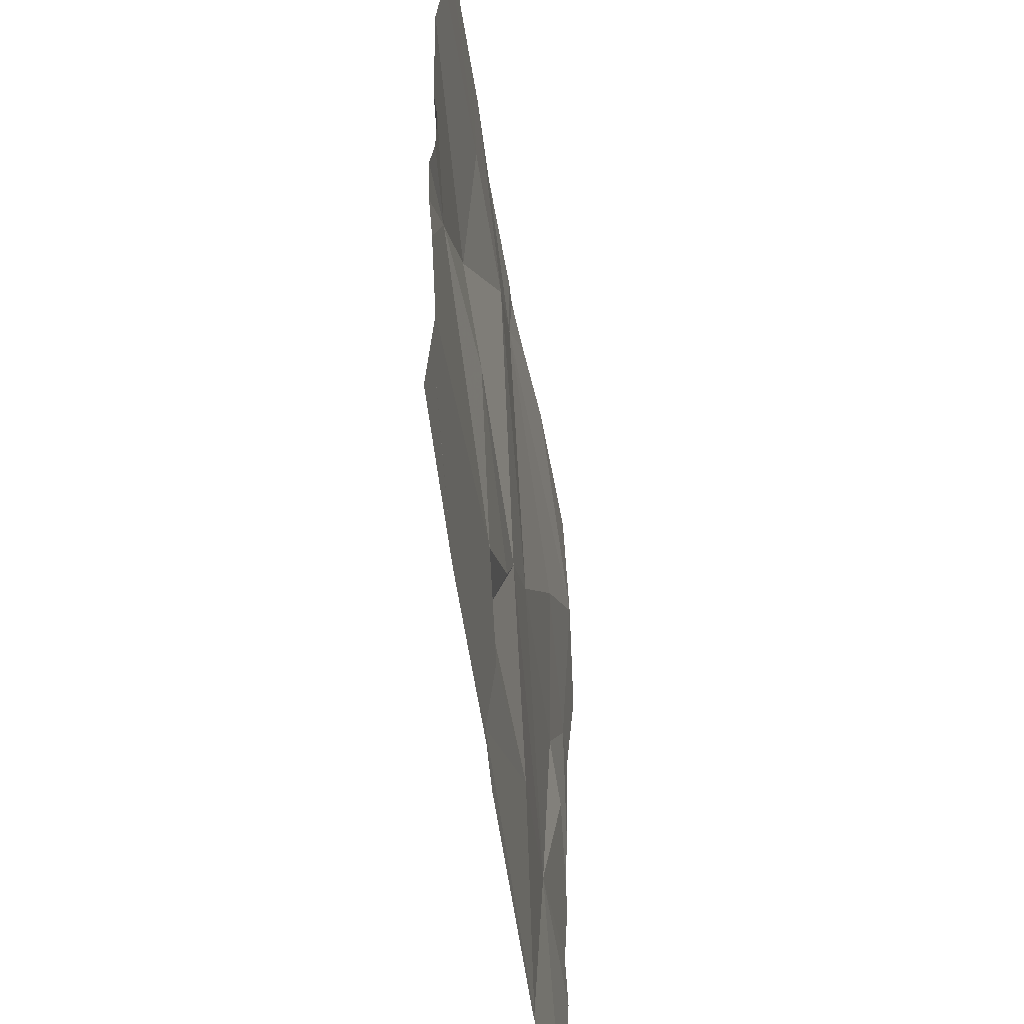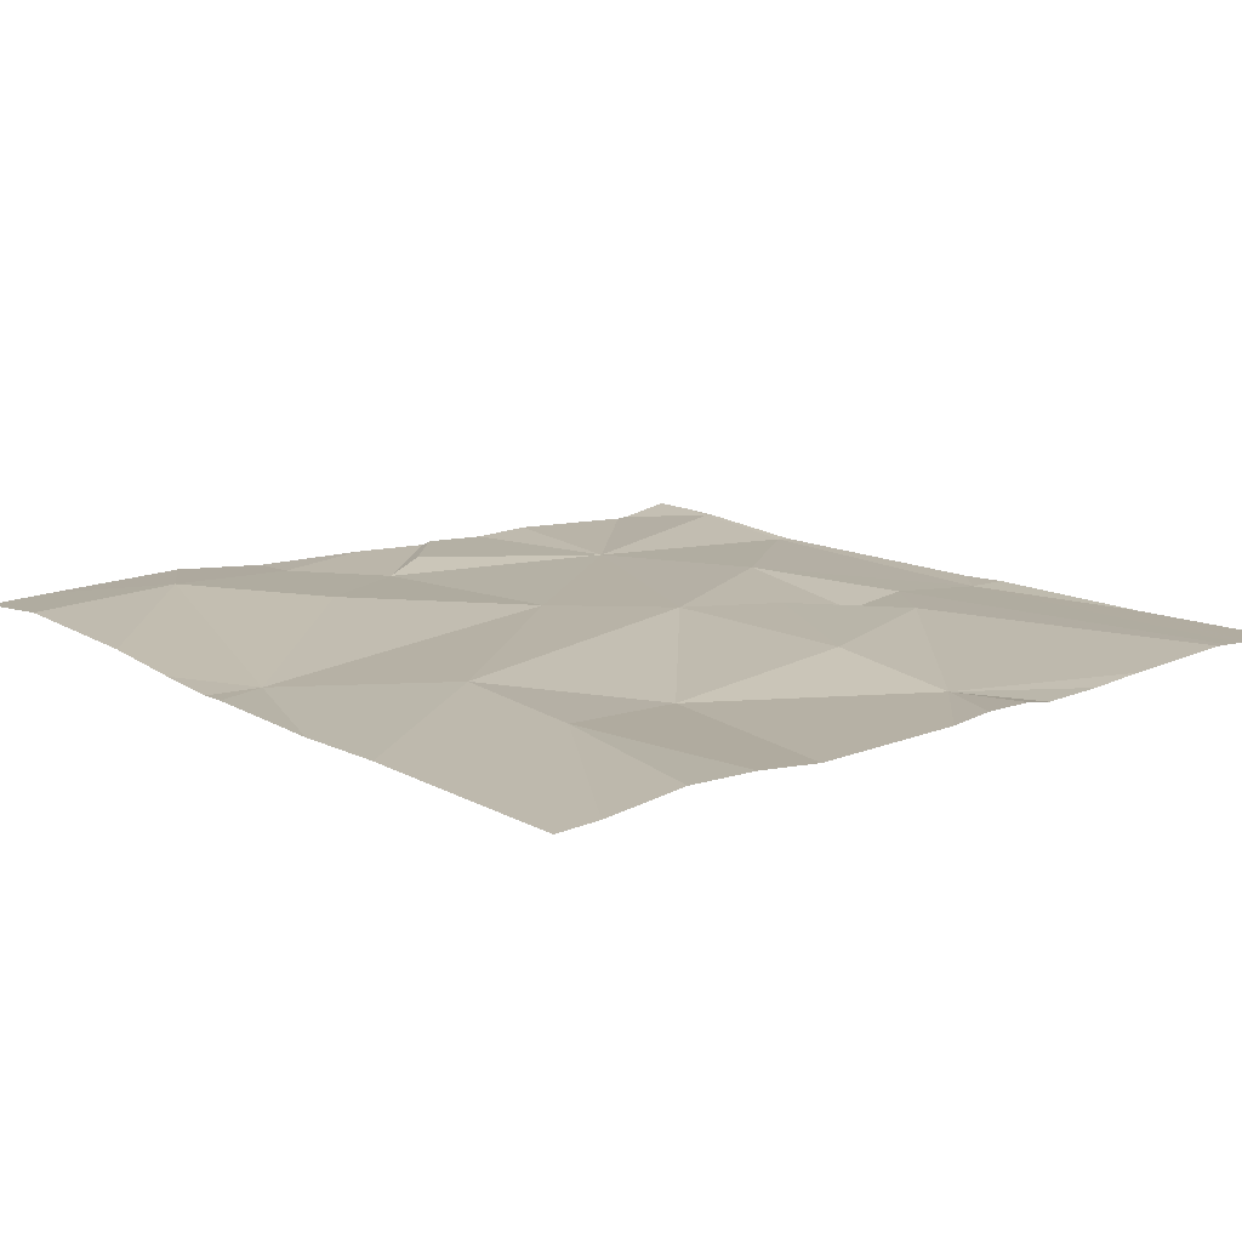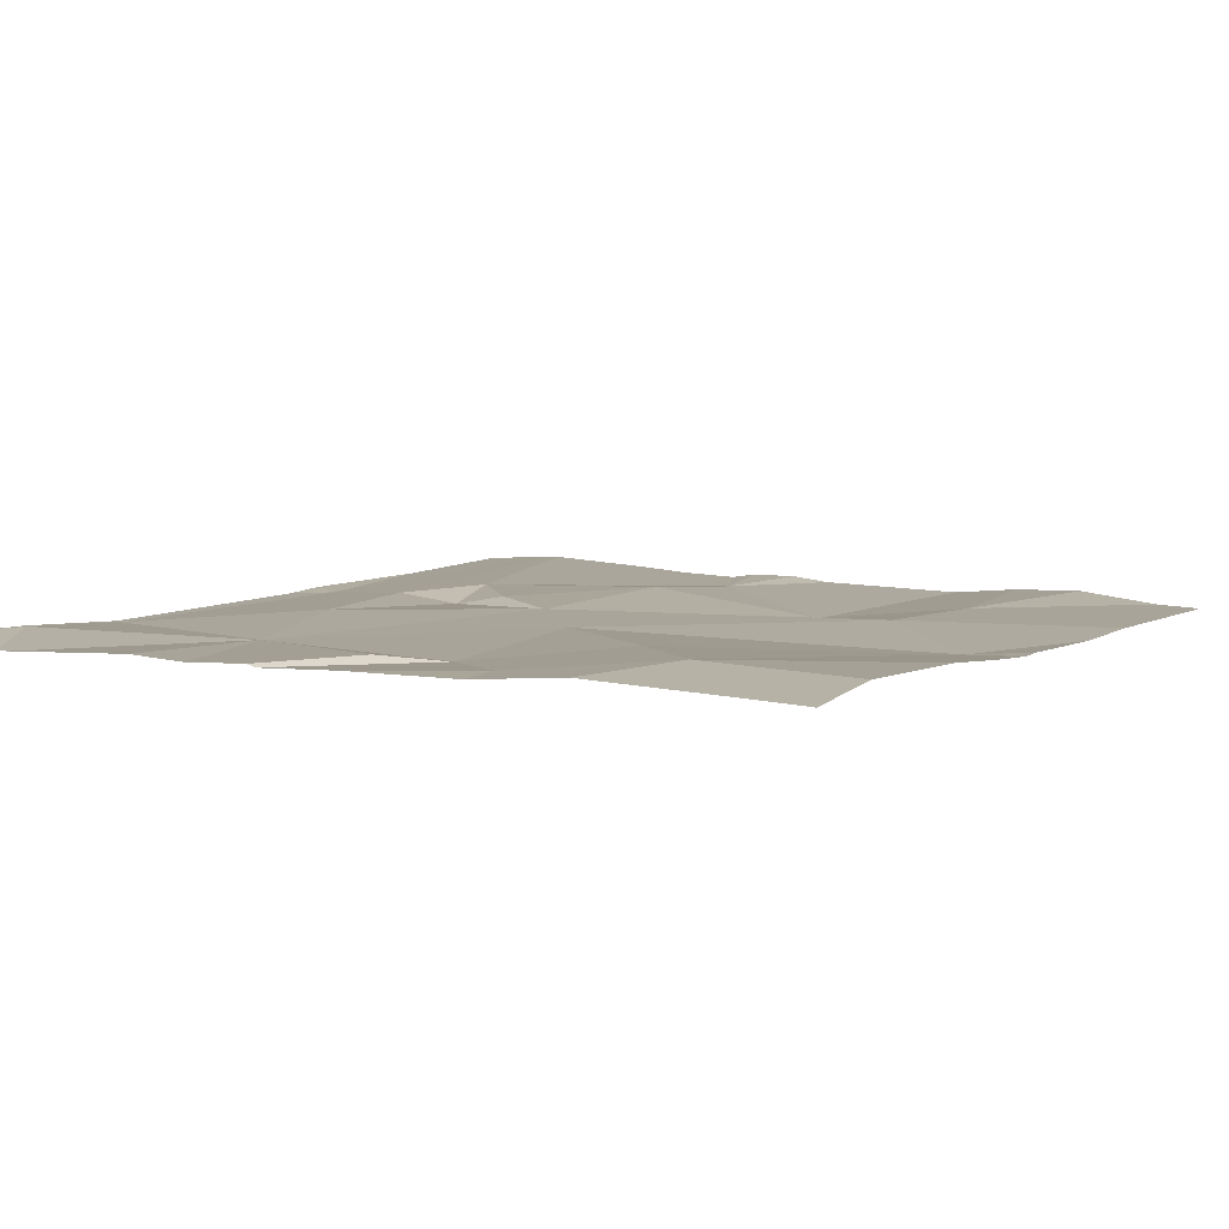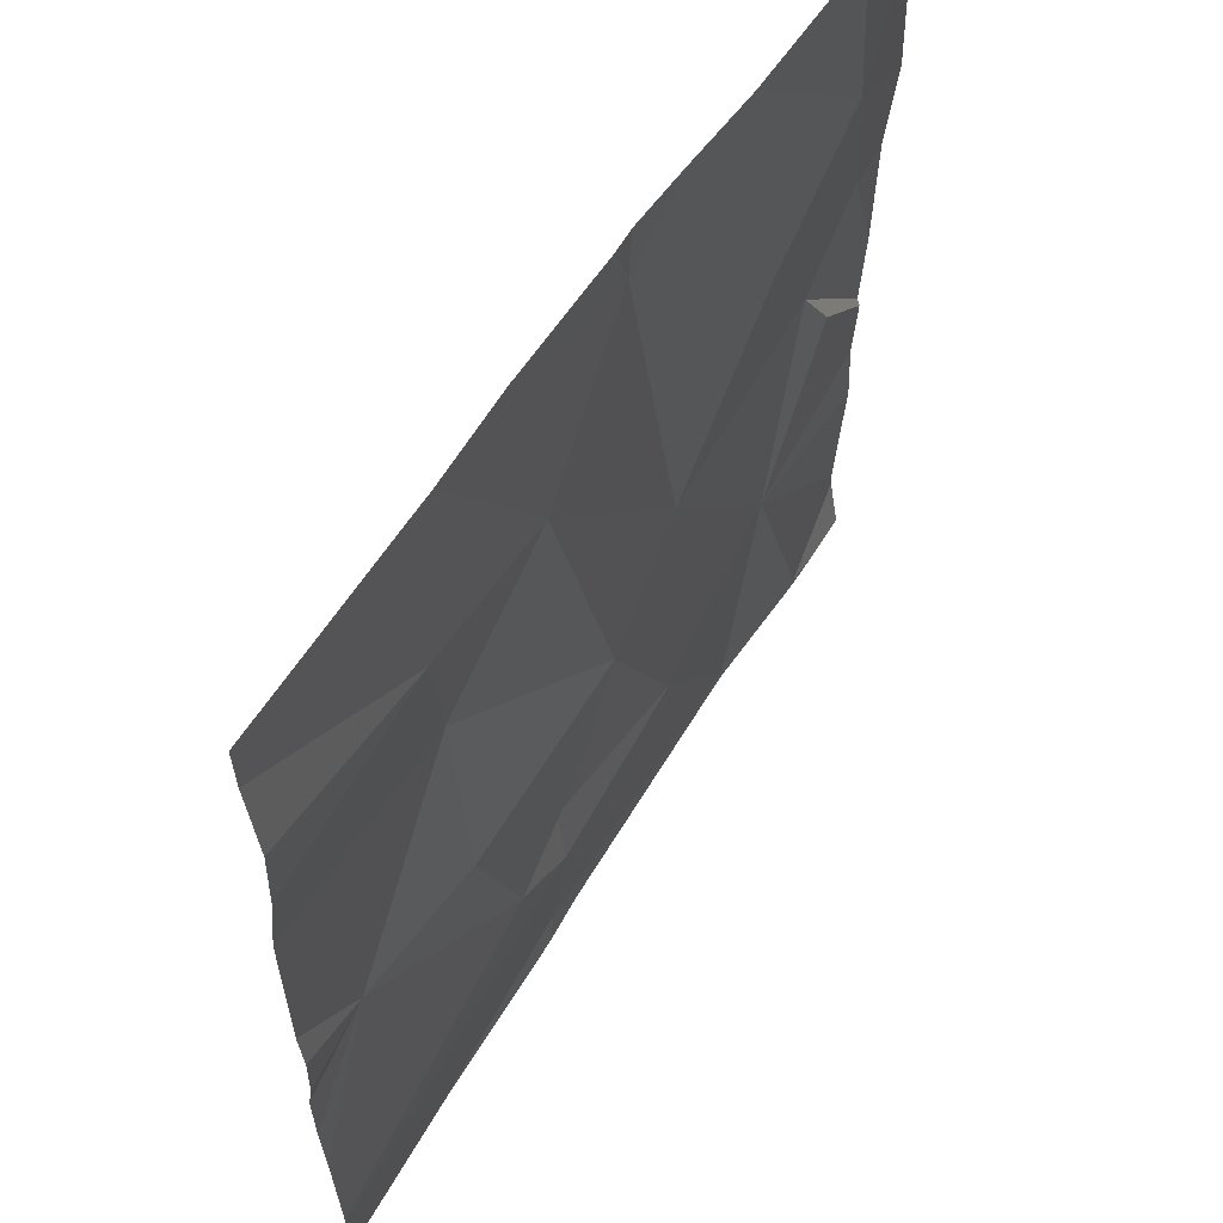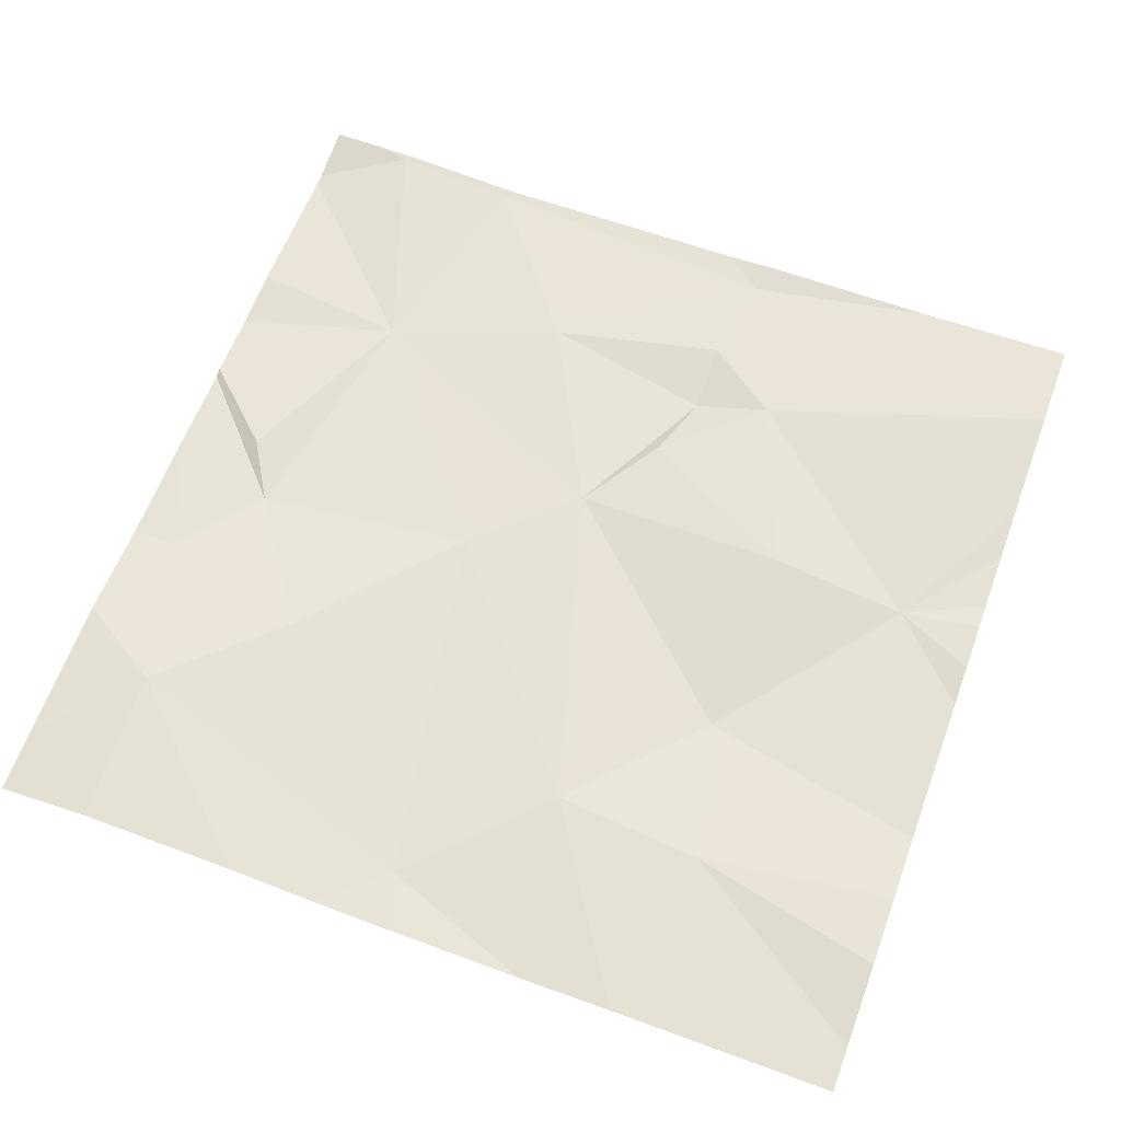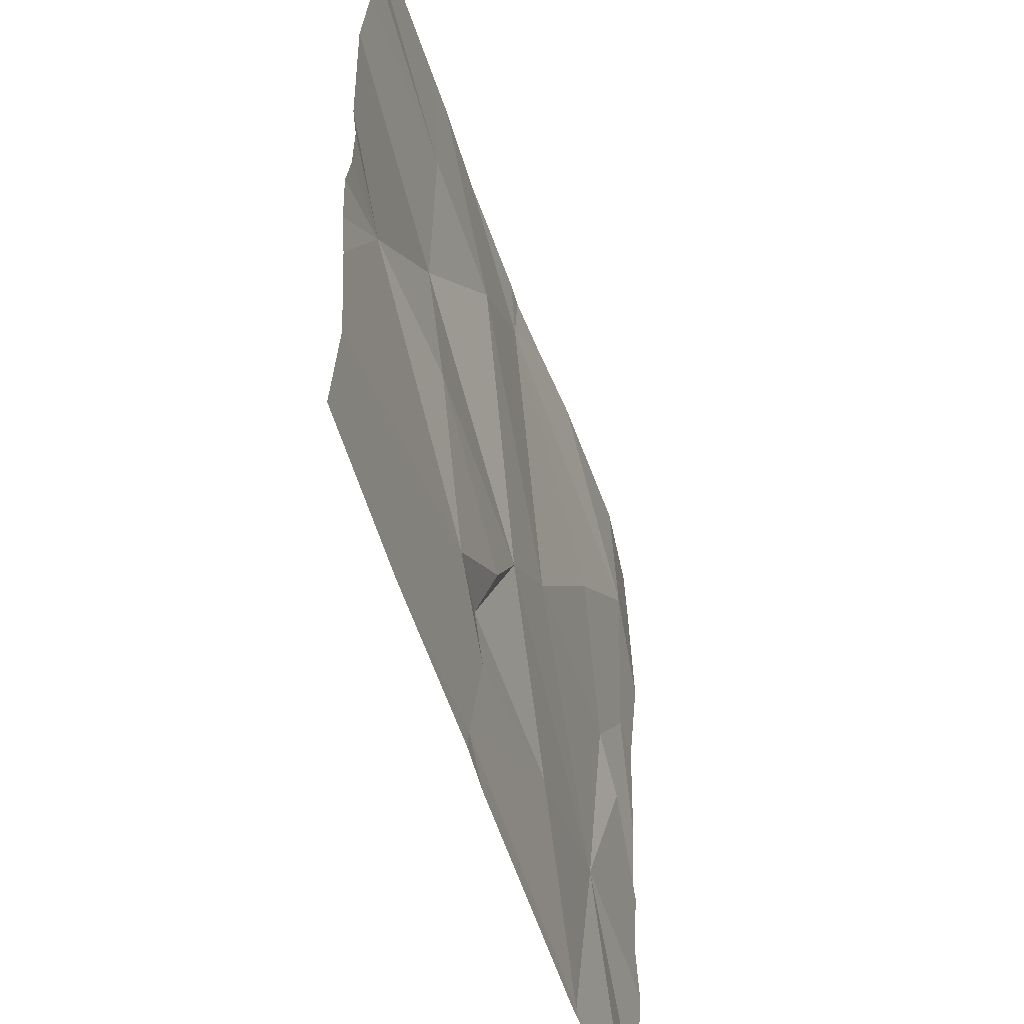
<metadata>
{"format":"obj","ext":"obj","renderer":"f3d","projection":"perspective","resolution":1024,"background":"white","views":[{"elev":-53.7,"azim":-82.3,"up":"+Y"},{"elev":13.3,"azim":-130.5,"up":"+Z"},{"elev":6.9,"azim":121.3,"up":"+Z"},{"elev":58.2,"azim":-59.5,"up":"+Y"},{"elev":63.0,"azim":-159.8,"up":"+Z"},{"elev":-53.8,"azim":-73.0,"up":"+Y"}]}
</metadata>
<code>
v -69.97 230.6 494.1
v -69.85 231.5 494.1
v -69.62 230.6 494.1
v -69.45 230.6 494.1
v -69.49 230.6 494.1
v -69.57 230.8 494.1
v -69.48 231 494.1
v -69.92 230.6 494.1
v -69.49 230.6 494.1
v -69.44 231.2 494.1
v -69.51 231.1 494.1
v -69.49 231.4 494.1
v -70.17 230.6 494.1
v -69.61 231.3 494.1
v -69.76 231.5 494.1
v -69.96 230.6 494.1
v -70.1 231.5 494.1
v -69.66 231.5 494.1
v -69.62 230.6 494.1
v -70.13 231.5 494.1
v -69.76 230.8 494.1
v -69.39 231 494.1
v -69.95 230.7 494.1
v -69.39 231.3 494.1
v -69.97 231.3 494.1
v -70.13 231.4 494.1
v -69.95 230.8 494.1
v -70.03 230.8 494.1
v -69.39 230.7 494.1
v -69.86 231 494.1
v -69.93 230.9 494.1
v -69.76 231.1 494.1
v -70.1 231.2 494.1
v -69.83 231.5 494.1
v -70.26 231 494.1
v -69.39 230.7 494.1
v -69.39 231.2 494.1
v -70.1 231 494.1
v -69.49 231.5 494.1
v -69.39 230.9 494.1
v -69.39 230.8 494.1
v -70.35 230.7 494.1
v -70.35 230.6 494.1
v -70 231.5 494.1
v -70.35 231 494.1
v -70.35 231 494.1
v -70.35 231.5 494.1
v -70.35 231.2 494.1
v -70.35 231.1 494.1
v -70.35 231.4 494.1
v -70.35 230.7 494.1
v -70.35 230.8 494.1
v -70.35 230.7 494.1
v -70.35 230.9 494.1
v -70.35 231.3 494.1
v -70.35 231 494.1
v -69.39 231.1 494.1
v -69.39 231 494.1
v -69.39 231.5 494.1
v -70.17 230.6 494.1
v -69.64 230.6 494.1
v -70.17 230.6 494.1
v -70.35 230.6 494.1
v -69.39 230.6 494.1
v -69.48 230.6 494.1
v -69.83 231.5 494.1
v -70.33 231.5 494.1
v -70.35 231.5 494.1
v -69.42 231.5 494.1
v -69.39 231.5 494.1
f 67 26 20
f 9 19 3
f 36 5 29
f 66 34 15
f 24 10 37
f 7 11 6
f 7 6 40
f 61 19 8
f 11 7 22
f 57 11 58
f 39 59 69
f 12 14 10
f 60 43 63
f 10 14 11
f 30 32 25
f 15 34 18
f 13 42 62
f 19 16 8
f 21 16 19
f 59 12 24
f 18 12 39
f 16 21 23
f 6 21 19
f 27 23 21
f 17 25 44
f 38 31 30
f 25 26 33
f 20 25 17
f 35 33 48
f 32 14 34
f 8 16 1
f 30 27 21
f 27 28 23
f 27 31 28
f 30 31 27
f 32 30 6
f 34 12 18
f 11 32 6
f 19 5 6
f 33 30 25
f 12 34 14
f 35 38 33
f 42 23 51
f 58 11 22
f 28 35 52
f 35 28 38
f 57 10 11
f 13 16 42
f 48 26 55
f 38 30 33
f 6 30 21
f 51 28 53
f 31 38 28
f 34 25 32
f 22 7 40
f 25 34 44
f 11 14 32
f 40 6 41
f 42 16 23
f 42 43 60
f 20 26 25
f 45 35 46
f 37 10 57
f 1 16 13
f 46 35 49
f 3 19 61
f 47 26 67
f 24 12 10
f 29 5 4
f 48 33 26
f 49 35 48
f 2 34 66
f 50 26 47
f 51 23 28
f 4 5 65
f 52 35 54
f 53 28 52
f 36 6 5
f 9 5 19
f 54 35 56
f 55 26 50
f 44 34 2
f 41 6 36
f 56 35 45
f 62 42 60
f 64 29 4
f 65 5 9
f 39 12 59
f 68 47 67
f 69 59 70

</code>
